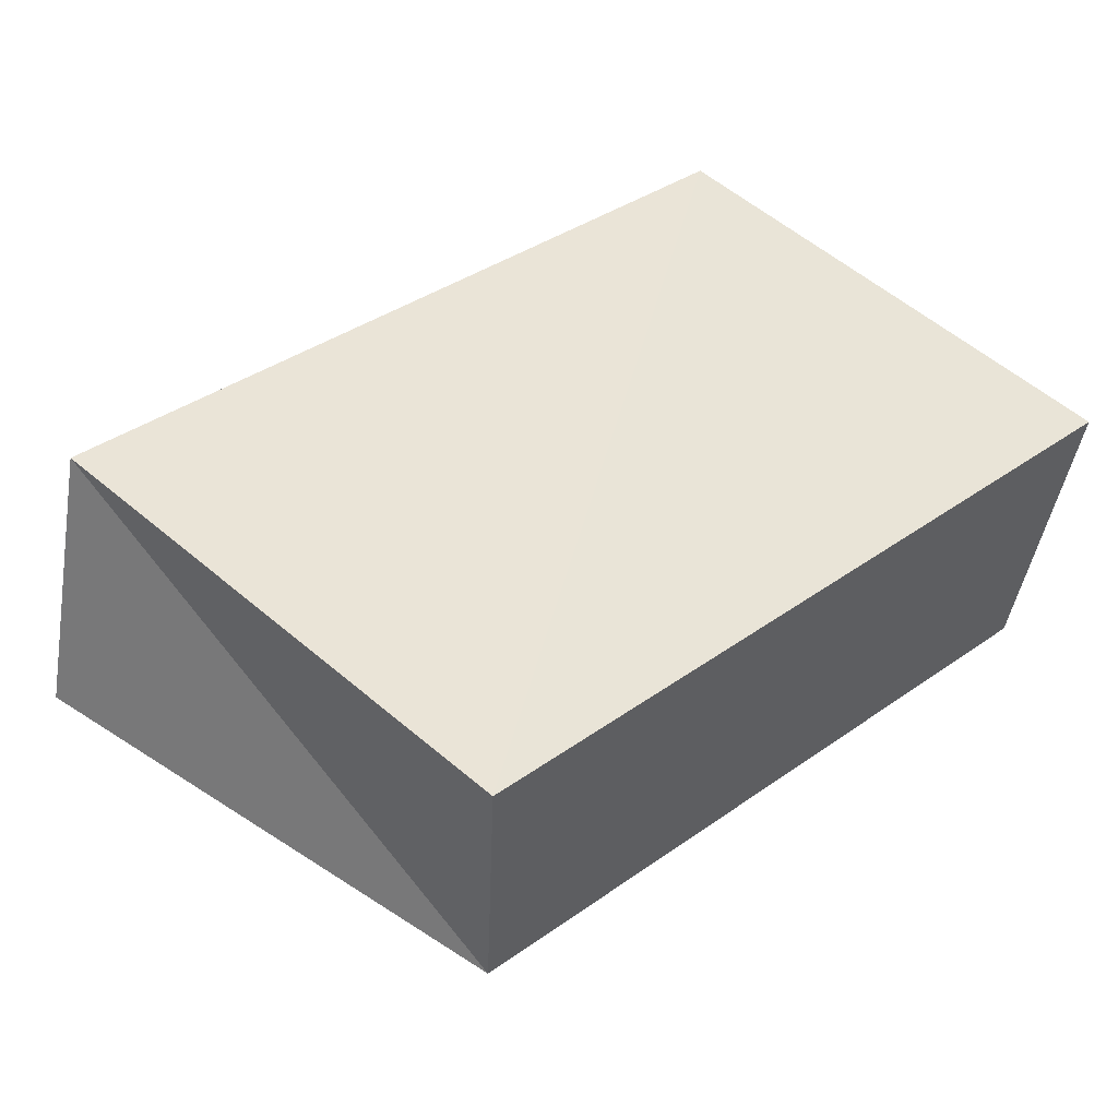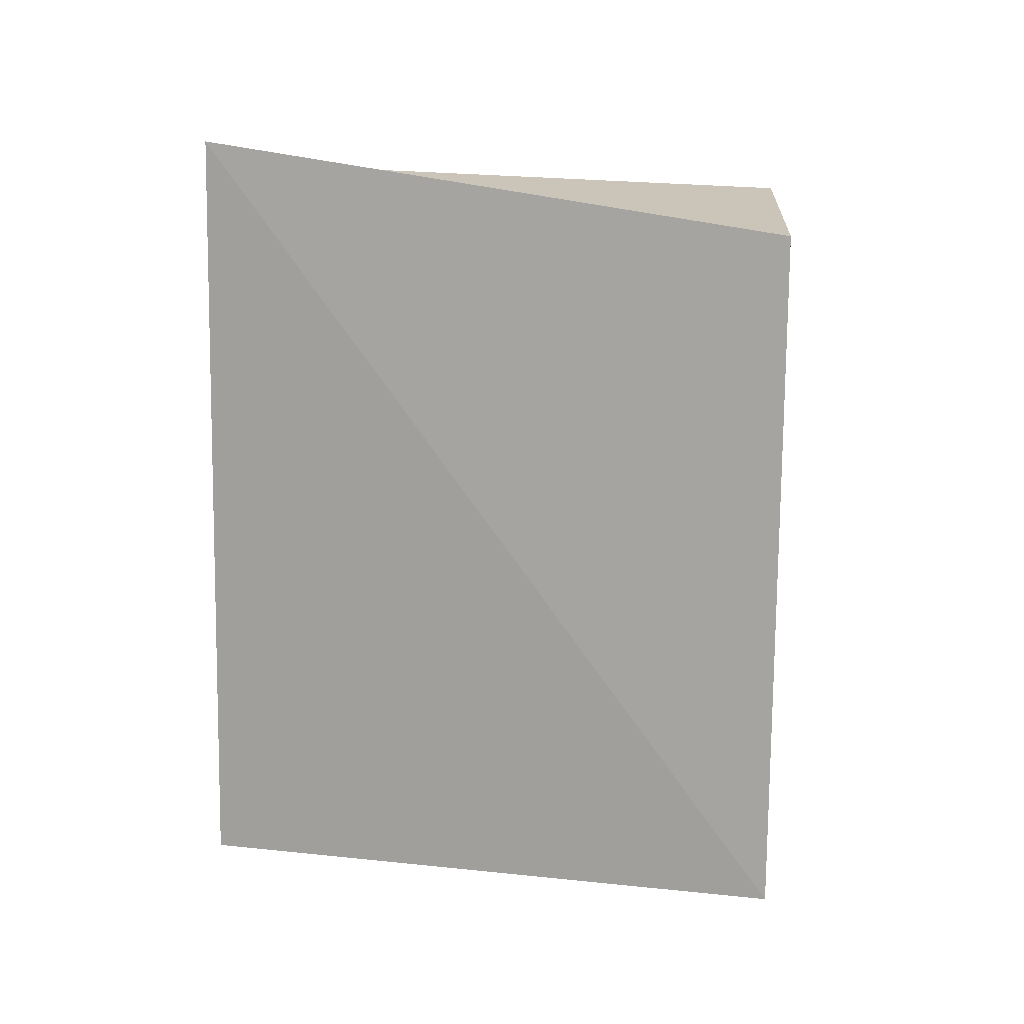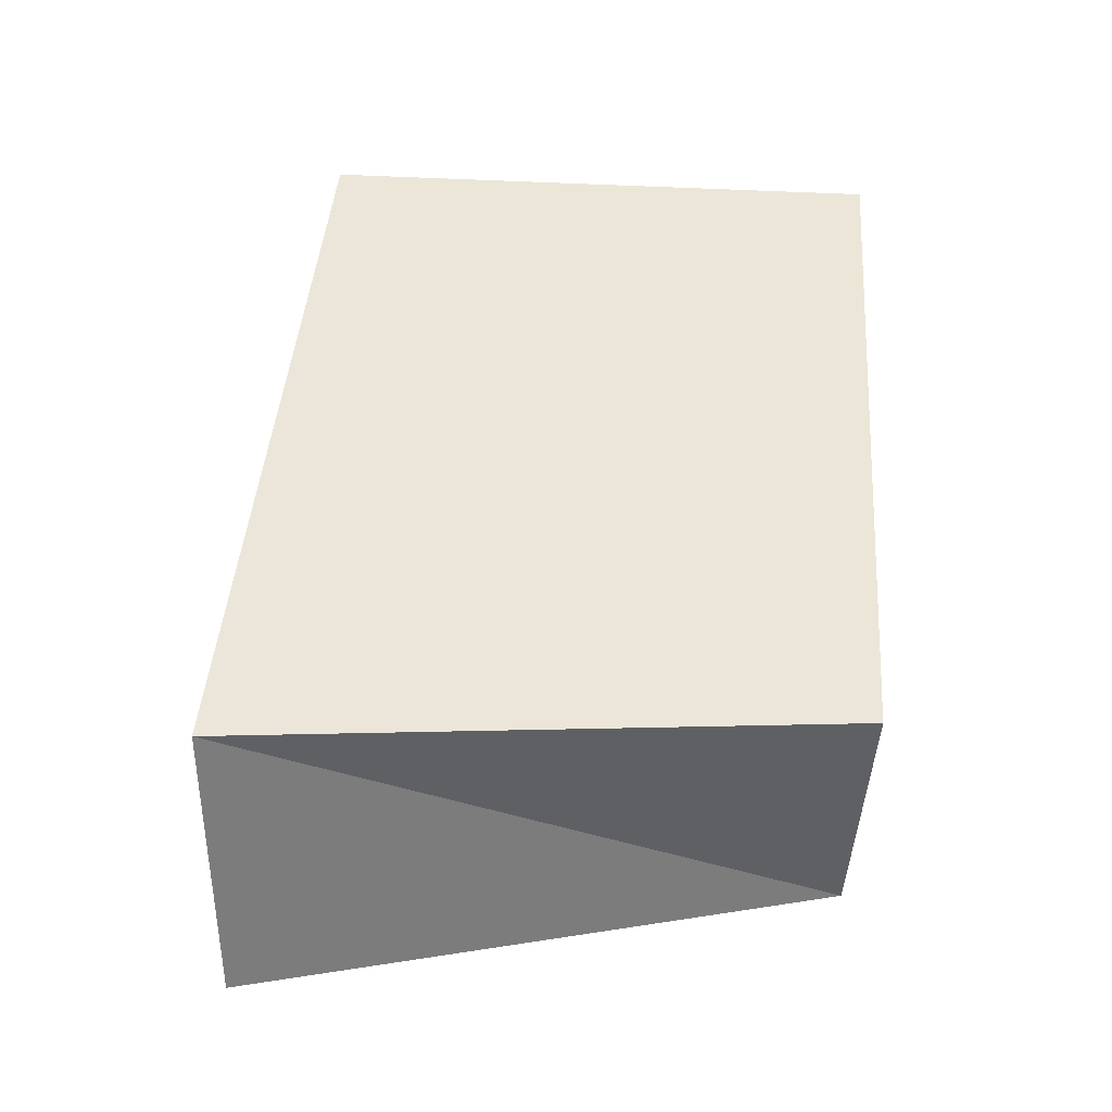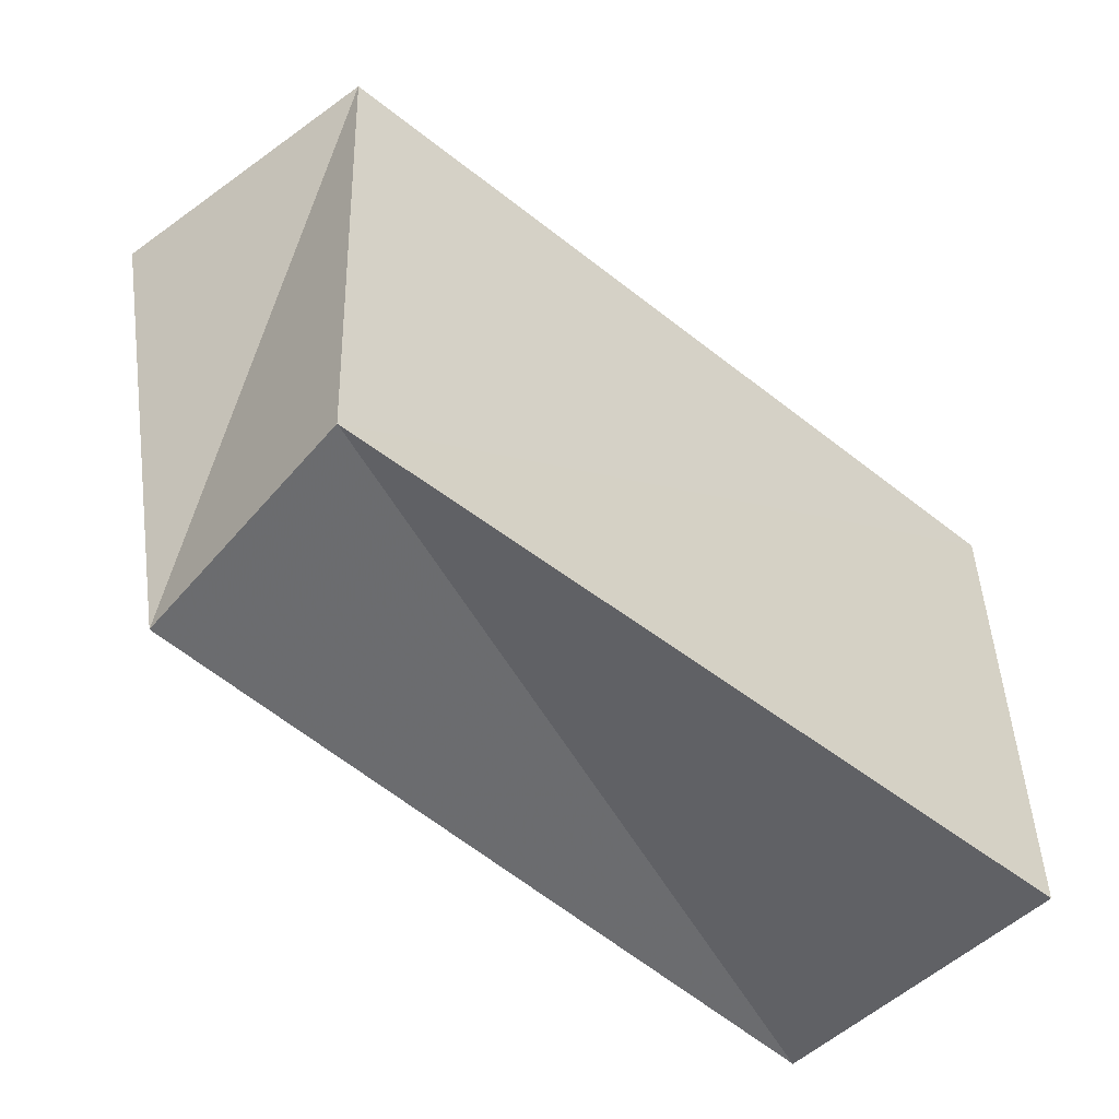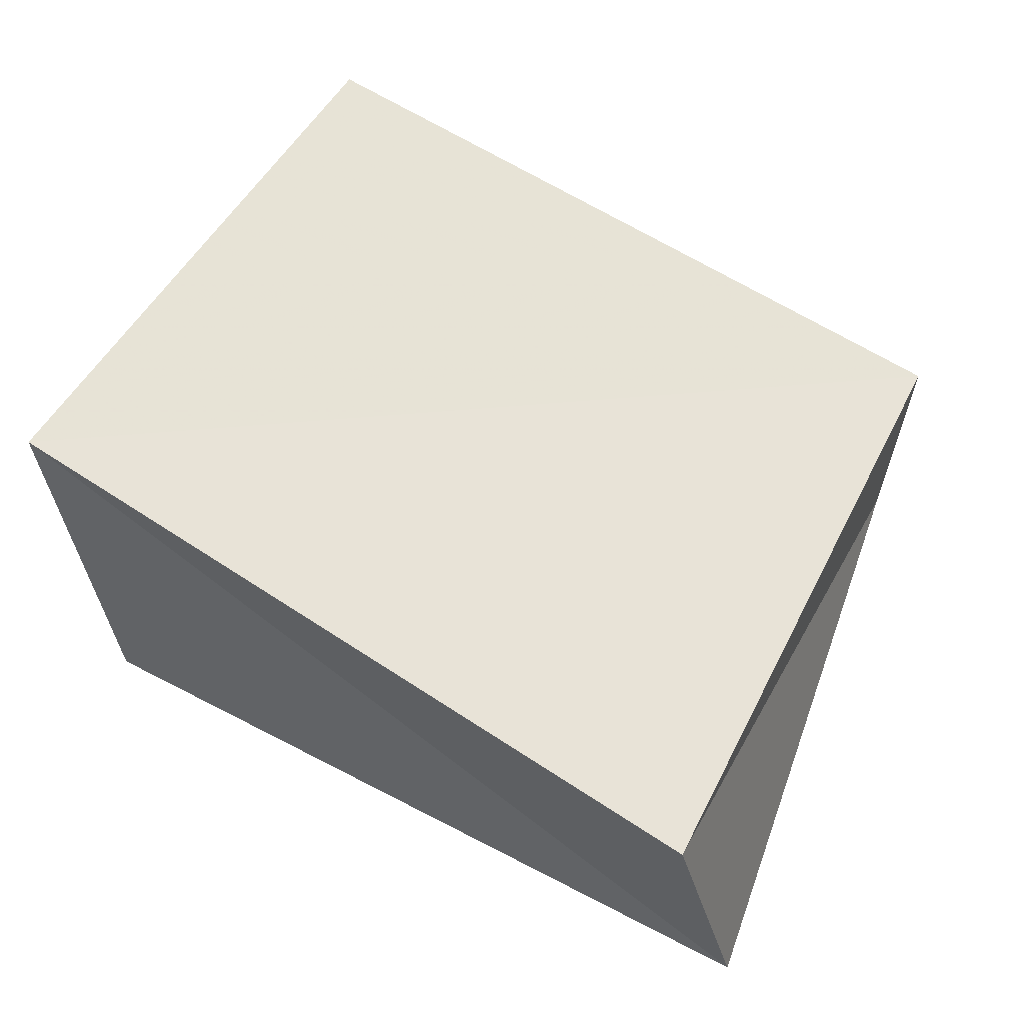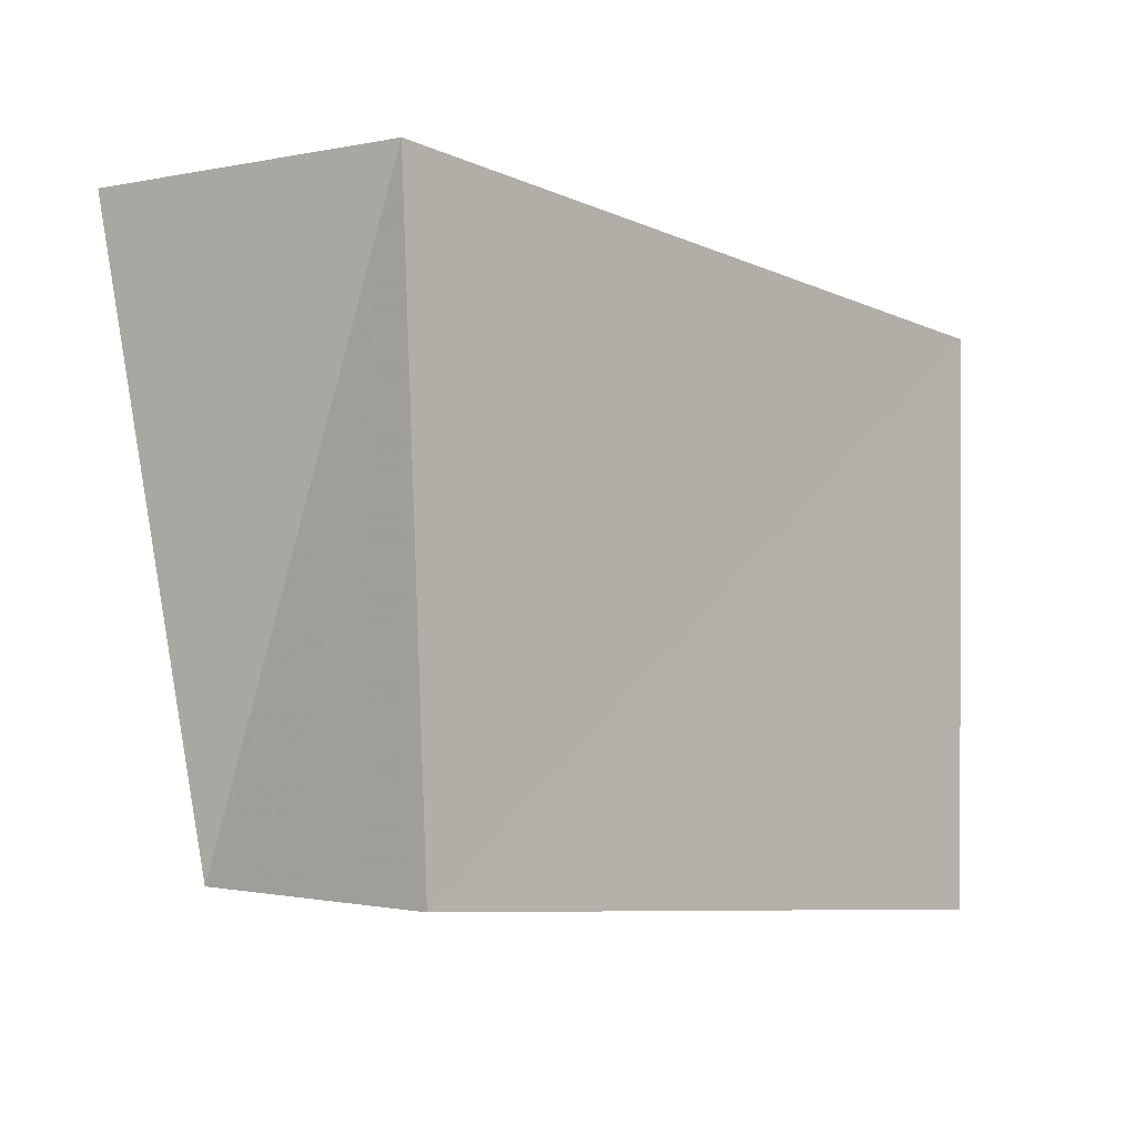
<metadata>
{"format":"obj","ext":"obj","renderer":"f3d","projection":"perspective","resolution":1024,"background":"white","views":[{"elev":43.6,"azim":-41.4,"up":"+Z"},{"elev":-69.3,"azim":-89.6,"up":"+Z"},{"elev":46.5,"azim":-88.3,"up":"+Z"},{"elev":-55.9,"azim":-38.5,"up":"+Y"},{"elev":61.8,"azim":-149.6,"up":"+Z"},{"elev":-4.9,"azim":-48.7,"up":"+Y"}]}
</metadata>
<code>
v 0.05588 0.0338 0.01968
v -0.06159 0.03925 -0.0185
v 0.05185 -0.04356 0.02074
v -0.04732 -0.0397 0.01929
v -0.05165 0.04031 0.01928
v 0.04129 0.0429 -0.02178
v 0.05105 -0.03766 -0.02186
v -0.04773 -0.03813 -0.01518
f 4 5 8
f 7 4 8
f 8 5 2
f 2 7 8
f 4 1 5
f 3 4 7
f 3 1 4
f 5 1 2
f 6 7 2
f 2 1 6
f 6 3 7
f 1 3 6

</code>
